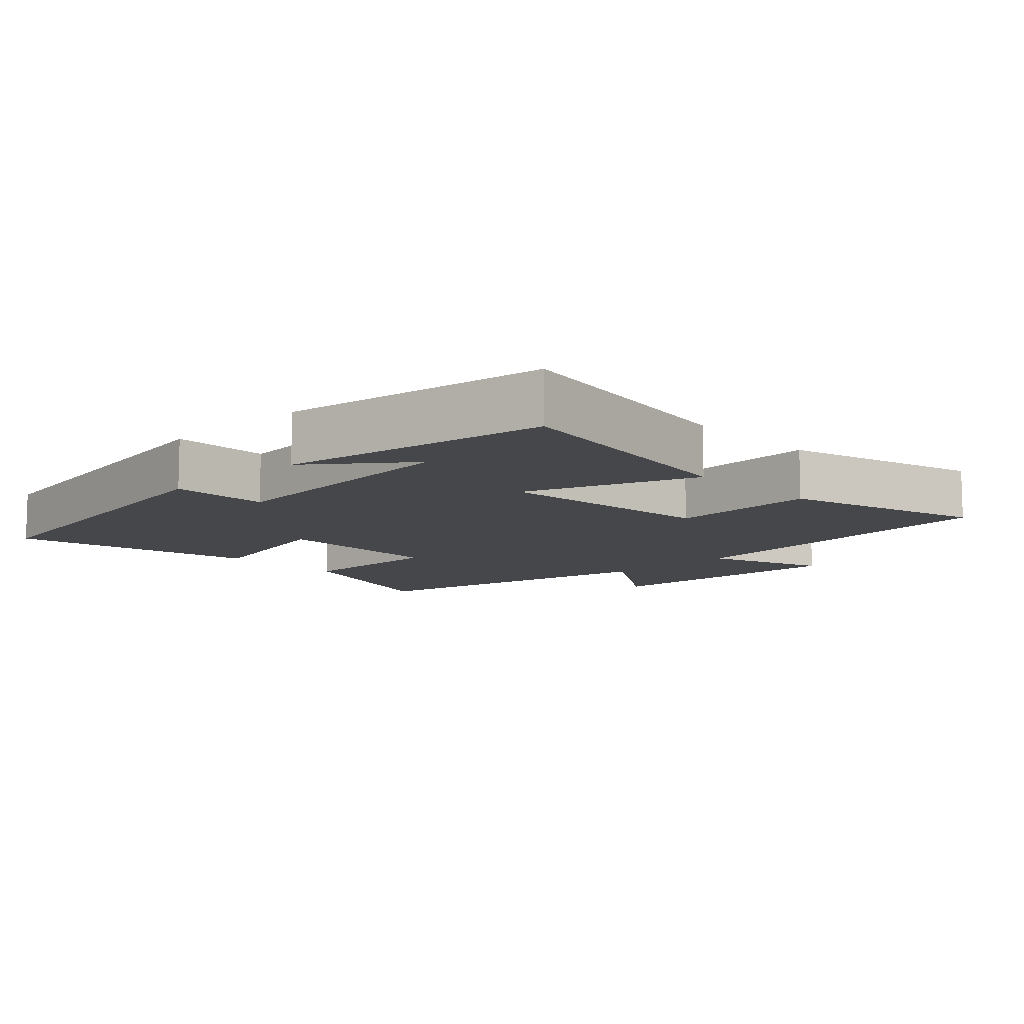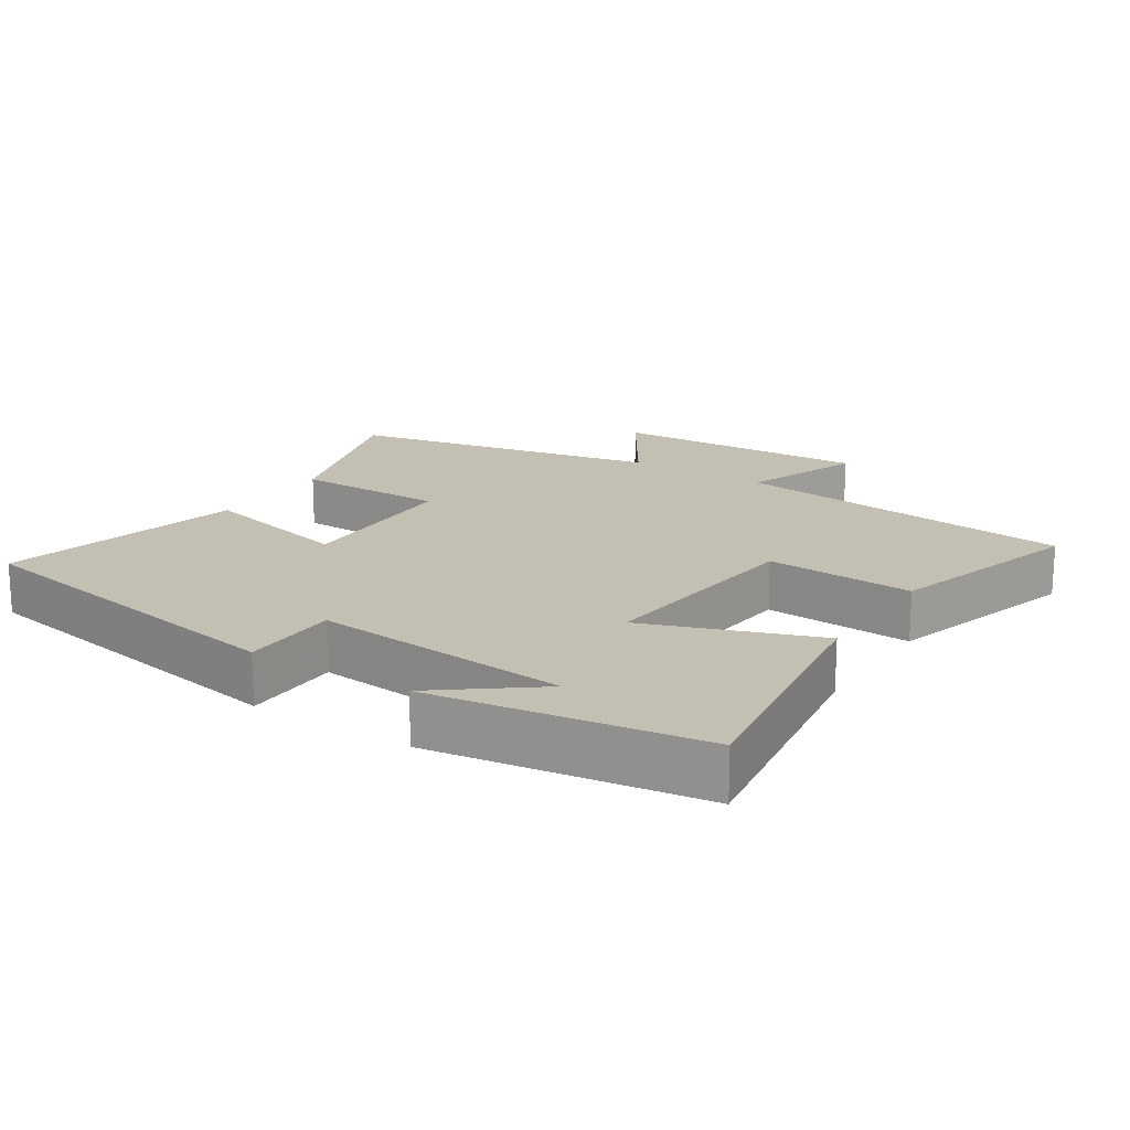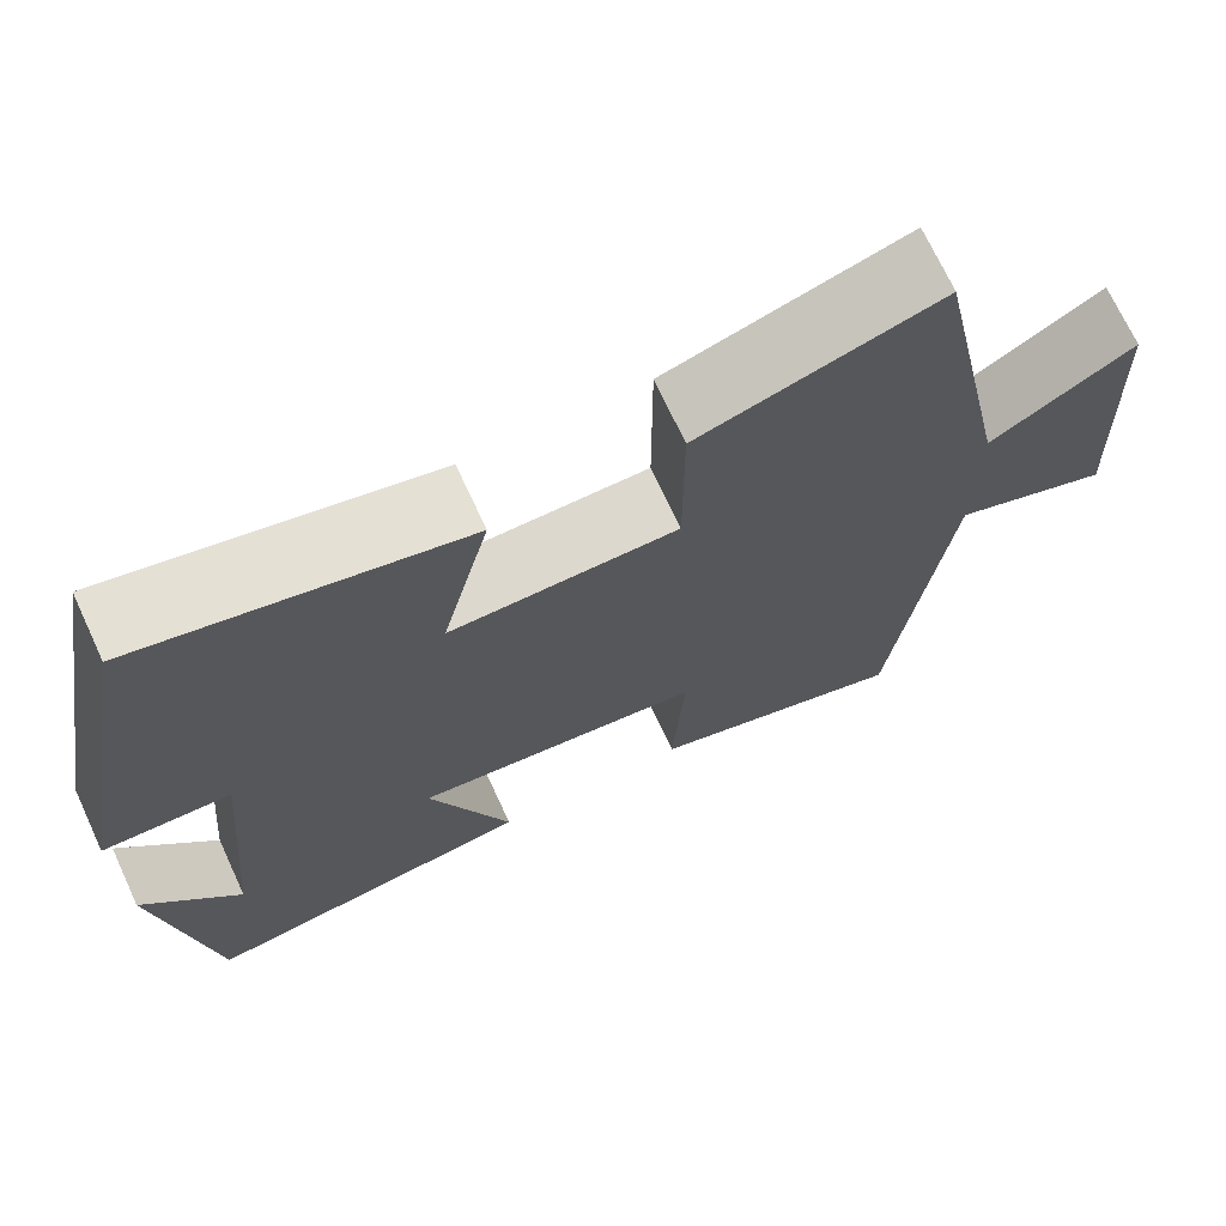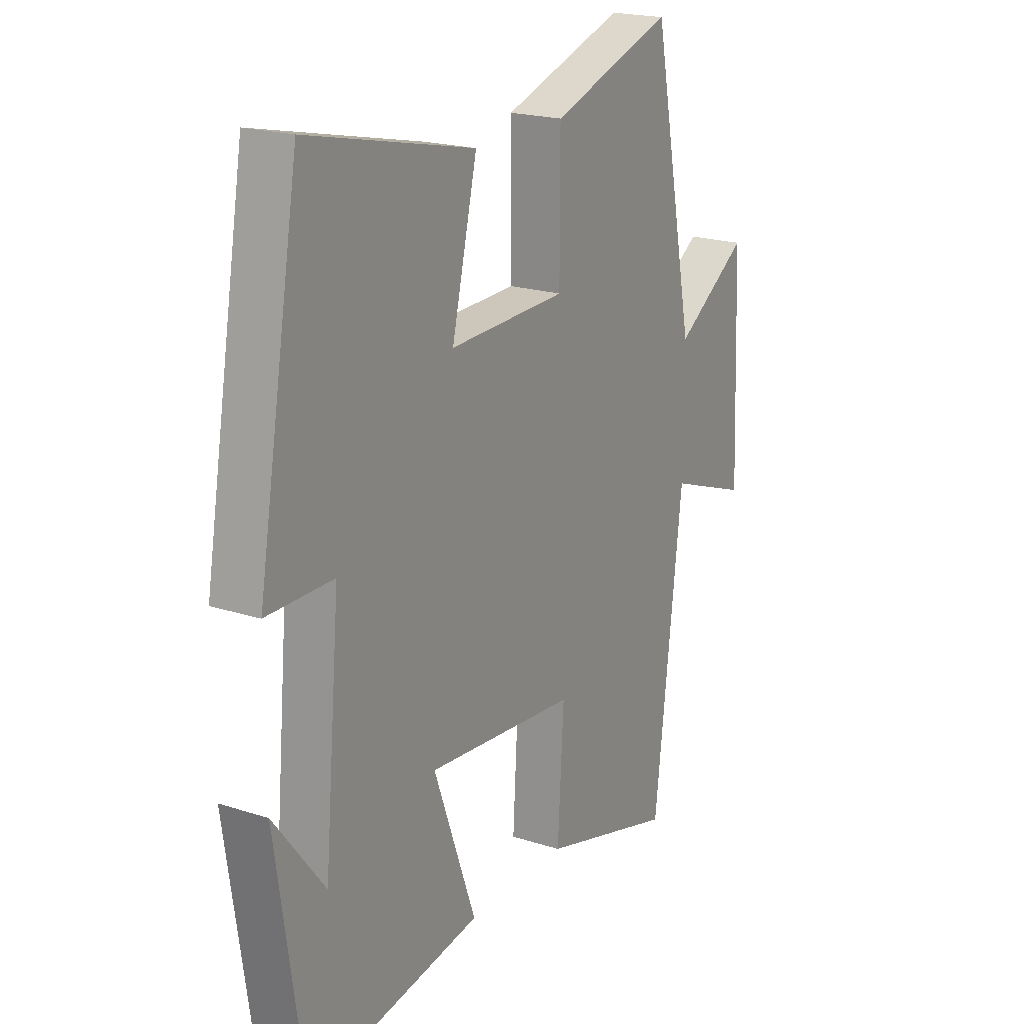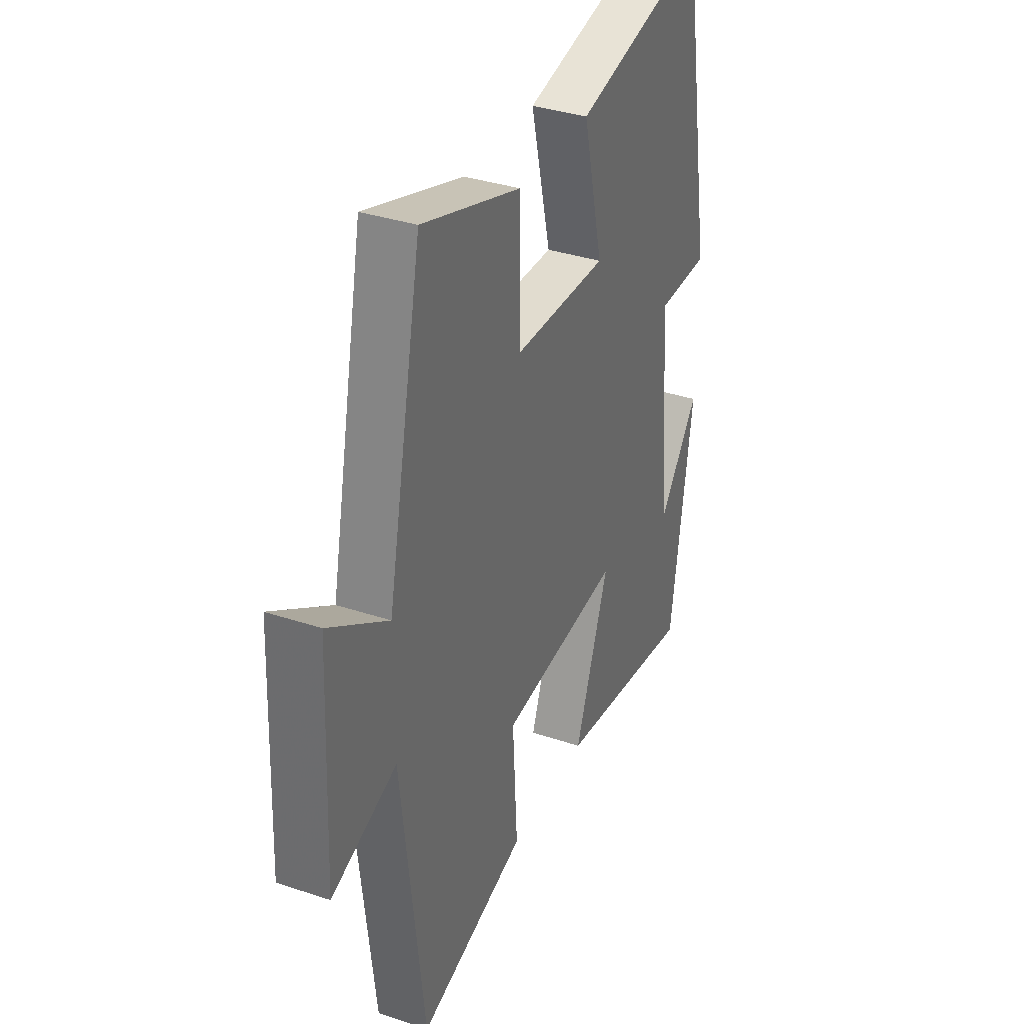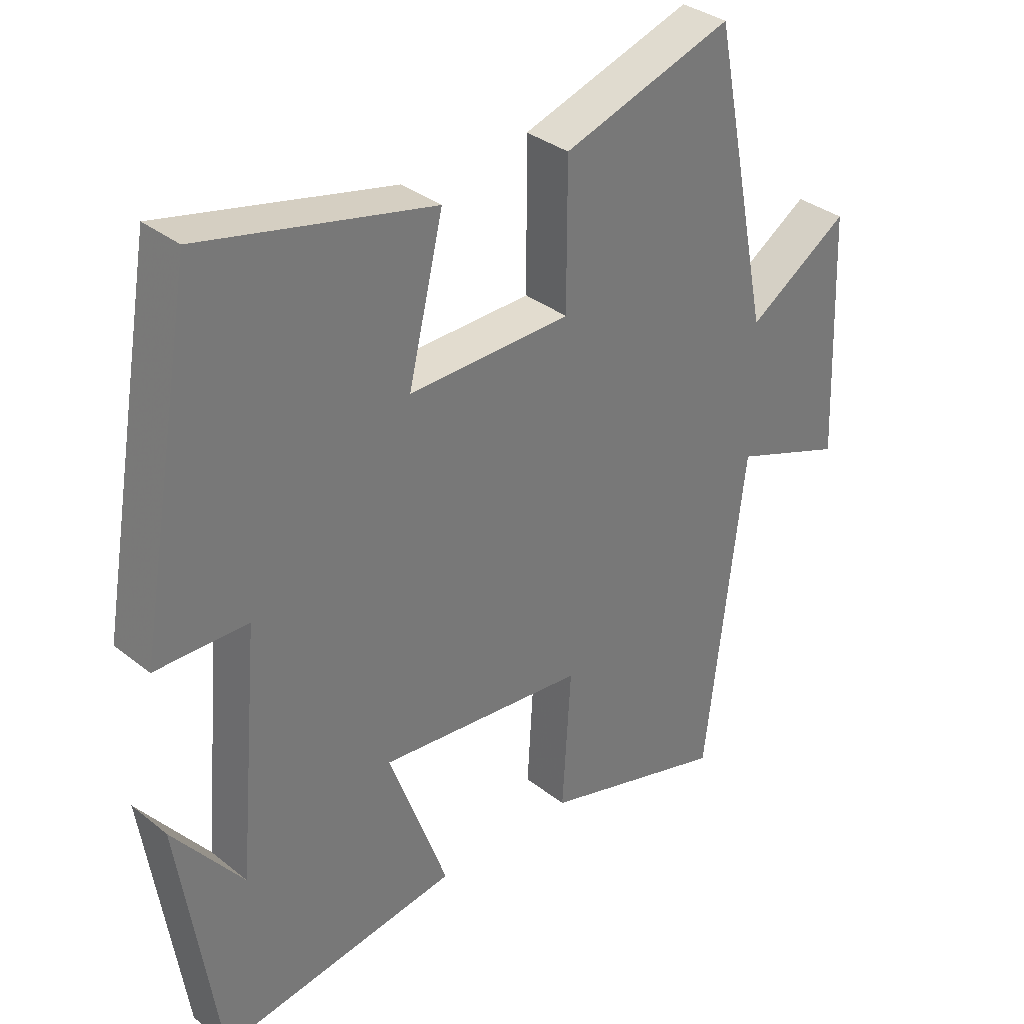
<metadata>
{"format":"obj","ext":"obj","renderer":"f3d","projection":"perspective","resolution":1024,"background":"white","views":[{"elev":-10.2,"azim":133.7,"up":"+Y"},{"elev":17.9,"azim":123.0,"up":"+Y"},{"elev":71.2,"azim":155.1,"up":"+Z"},{"elev":20.3,"azim":120.5,"up":"+Z"},{"elev":35.4,"azim":-66.2,"up":"+Z"},{"elev":34.1,"azim":136.8,"up":"+Z"}]}
</metadata>
<code>
v -0.44 0.07 -0.584
v -0.5 0.07 -0.081
v -0.674 0.07 -0.145
v -0.658 0.07 0.233
v -0.5 0.07 0.131
v -0.408 0.07 0.586
v -0.144 0.07 0.5
v -0.144 0.07 0.28
v 0.108 0.07 0.274
v 0.054 0.07 0.5
v 0.411 0.07 0.58
v 0.5 0.07 0.073
v 0.358 0.07 0.071
v 0.392 0.07 -0.305
v 0.5 0.07 -0.165
v 0.442 0.07 -0.557
v 0.068 0.07 -0.5
v 0.159 0.07 -0.251
v -0.163 0.07 -0.283
v -0.15 0.07 -0.5
v -0.44 0 -0.584
v -0.5 0 -0.081
v -0.674 0 -0.145
v -0.658 0 0.233
v -0.5 0 0.131
v -0.408 0 0.586
v -0.144 0 0.5
v -0.144 0 0.28
v 0.108 0 0.274
v 0.054 0 0.5
v 0.411 0 0.58
v 0.5 0 0.073
v 0.358 0 0.071
v 0.392 0 -0.305
v 0.5 0 -0.165
v 0.442 0 -0.557
v 0.068 0 -0.5
v 0.159 0 -0.251
v -0.163 0 -0.283
v -0.15 0 -0.5
f 19 20 1 2
f 18 19 2
f 16 17 18
f 14 15 16
f 14 16 18
f 13 14 18 2
f 9 10 11 12
f 8 9 12 13
f 5 6 7 8
f 5 8 13 2
f 2 3 4 5
f 22 21 40 39
f 22 39 38
f 38 37 36
f 36 35 34
f 38 36 34
f 22 38 34 33
f 32 31 30 29
f 33 32 29 28
f 28 27 26 25
f 22 33 28 25
f 25 24 23 22
f 1 21 22 2
f 2 22 23 3
f 3 23 24 4
f 4 24 25 5
f 5 25 26 6
f 6 26 27 7
f 7 27 28 8
f 8 28 29 9
f 9 29 30 10
f 10 30 31 11
f 11 31 32 12
f 12 32 33 13
f 13 33 34 14
f 14 34 35 15
f 15 35 36 16
f 16 36 37 17
f 17 37 38 18
f 18 38 39 19
f 19 39 40 20
f 20 40 21 1

</code>
